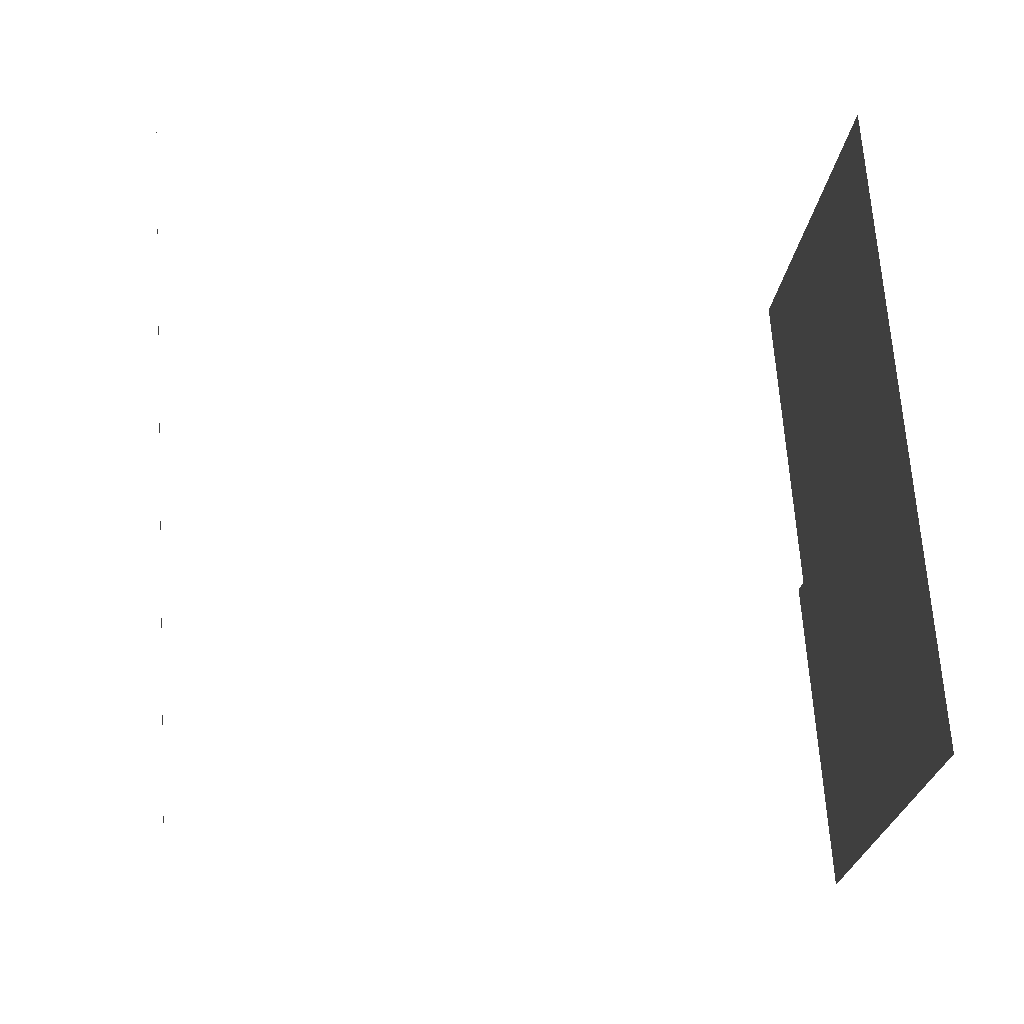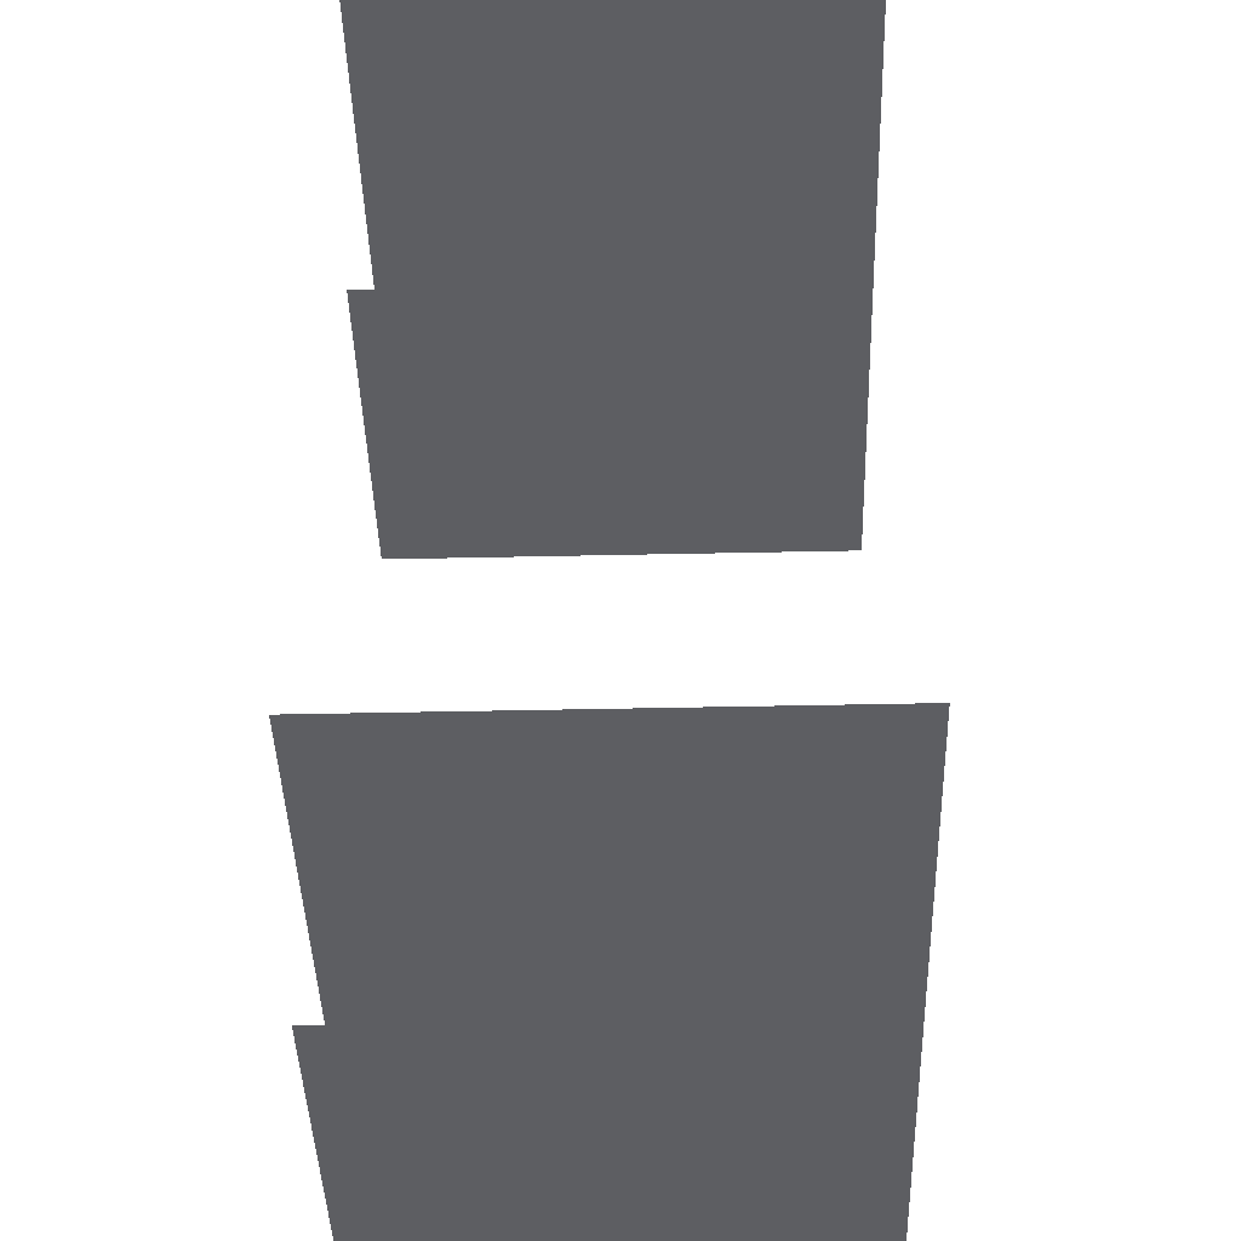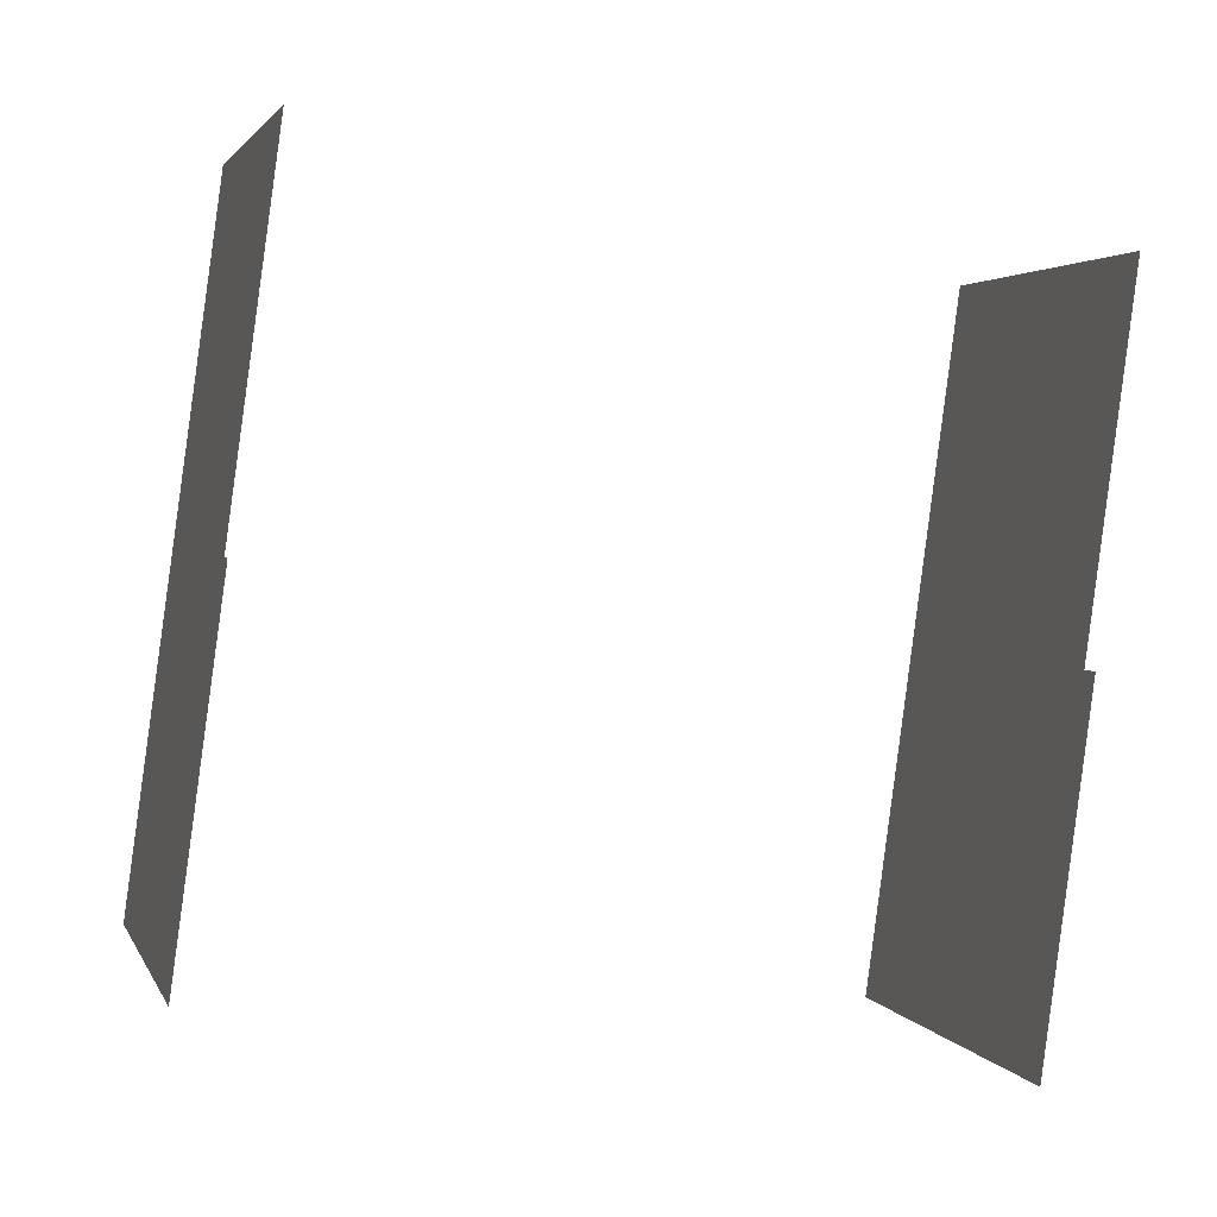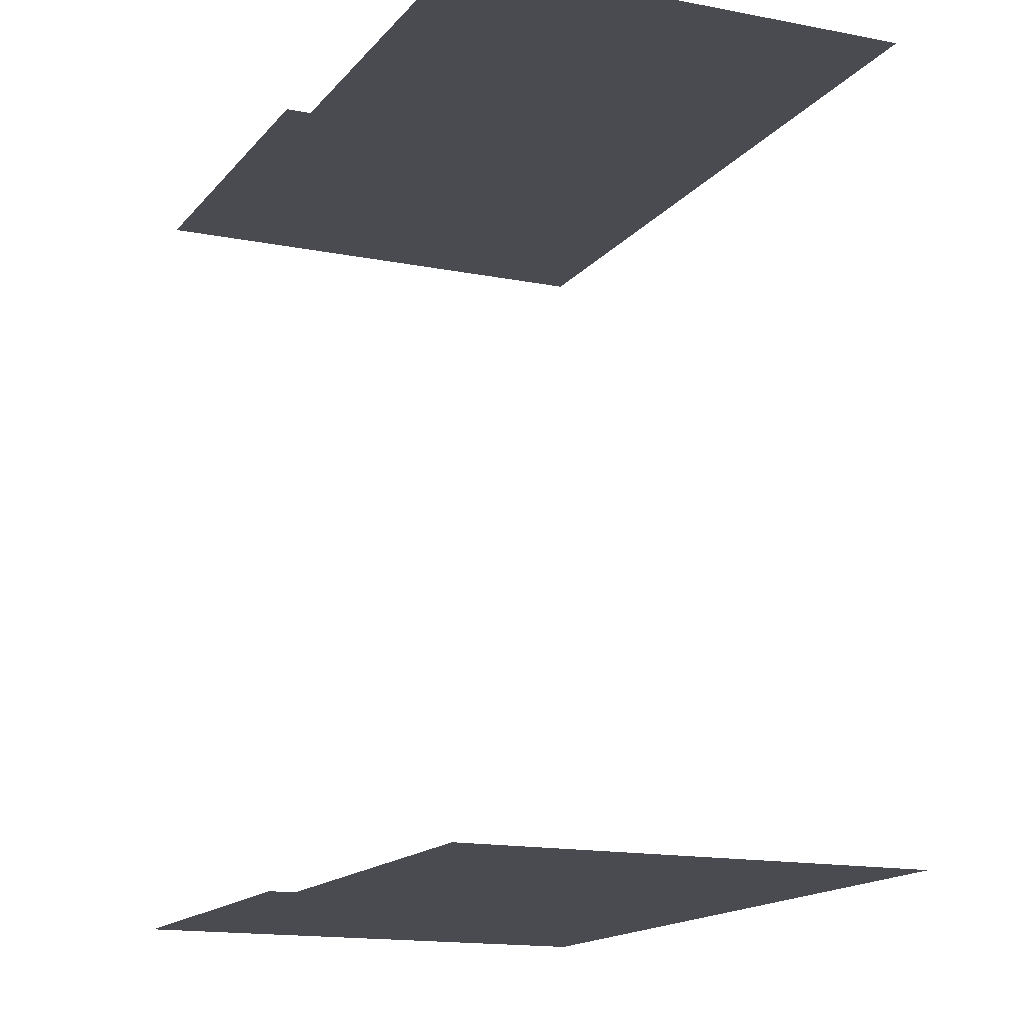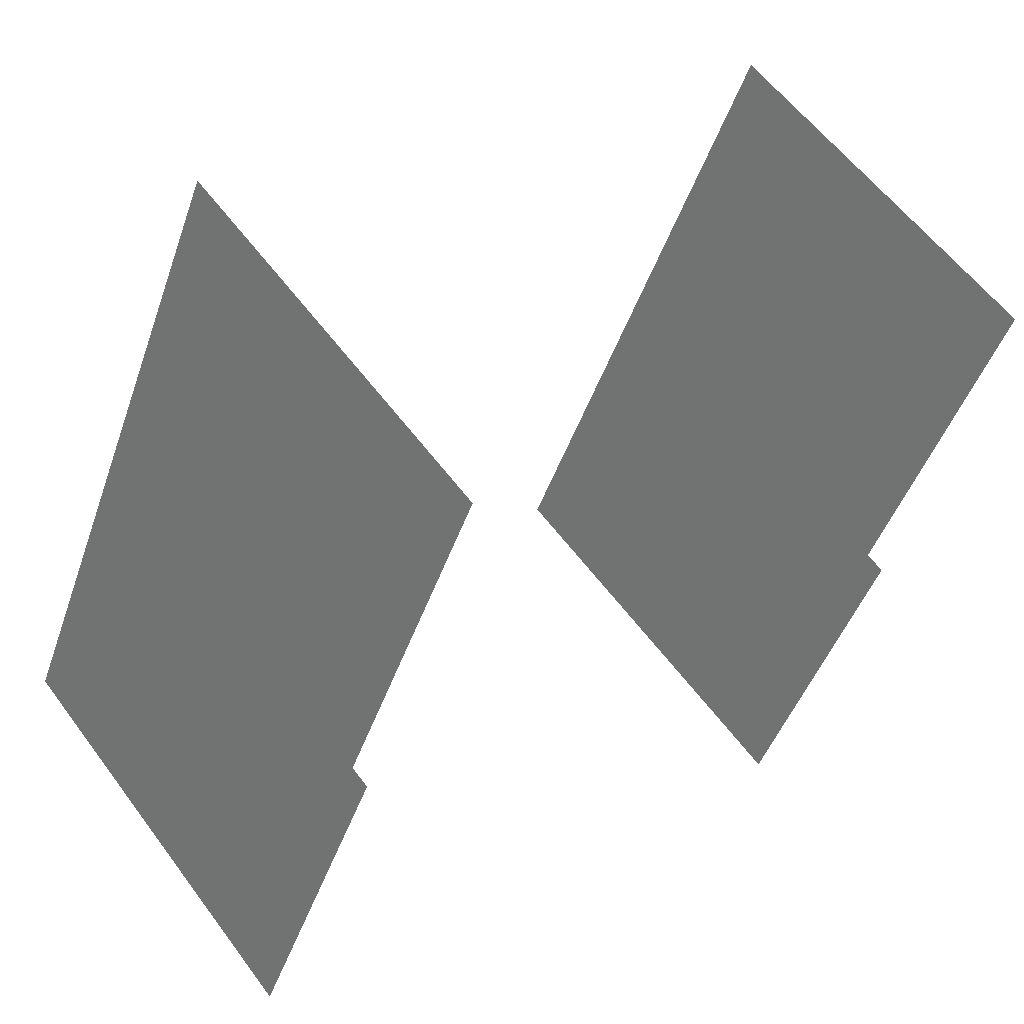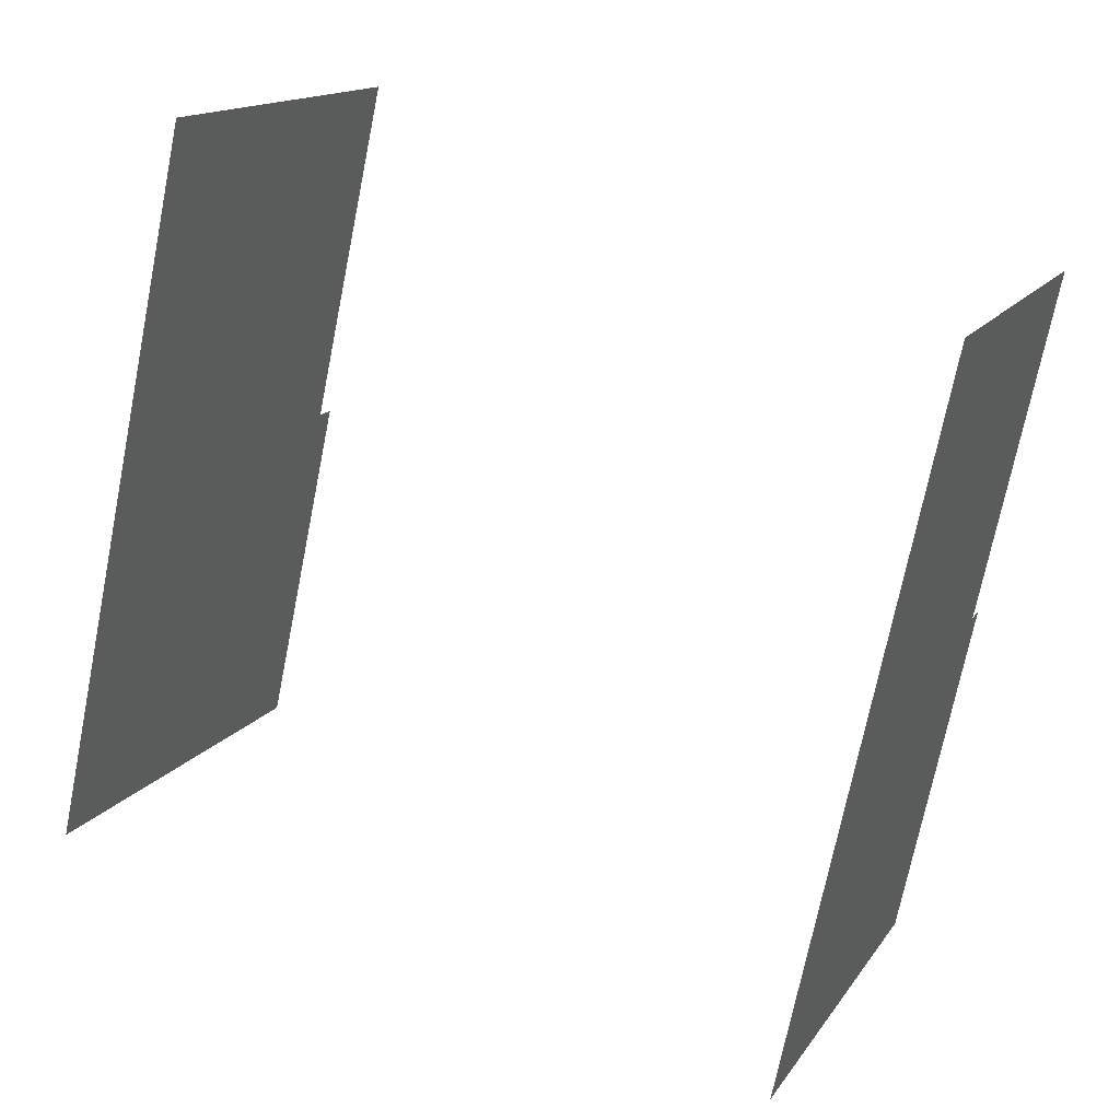
<metadata>
{"format":"obj","ext":"obj","renderer":"f3d","projection":"perspective","resolution":1024,"background":"white","views":[{"elev":4.0,"azim":-98.3,"up":"+Y"},{"elev":-39.4,"azim":153.2,"up":"+Z"},{"elev":-27.1,"azim":74.0,"up":"+Y"},{"elev":-14.6,"azim":127.8,"up":"+Z"},{"elev":22.4,"azim":47.7,"up":"+Y"},{"elev":44.8,"azim":-65.6,"up":"+Y"}]}
</metadata>
<code>
o geometryt000010000010000110010110000110000110100000110110st38
v 1163 -237.4 736.3
v 1195 -254.6 736.3
v 1183 -275.9 736.3
v 1180 -281.5 736.3
v 1134 -290.8 736.3
v 1182 -282.4 736.3
v 1168 -308.9 736.3
v 1180 -281.5 798.9
v 1134 -290.8 798.9
v 1168 -308.9 798.9
v 1163 -237.4 798.9
v 1182 -282.4 798.9
v 1183 -275.9 798.9
v 1195 -254.6 798.9
f 1 2 3
f 4 1 3
f 4 5 1
f 6 7 4
f 4 7 5
f 8 9 10
f 11 9 8
f 8 10 12
f 13 11 8
f 14 11 13

</code>
